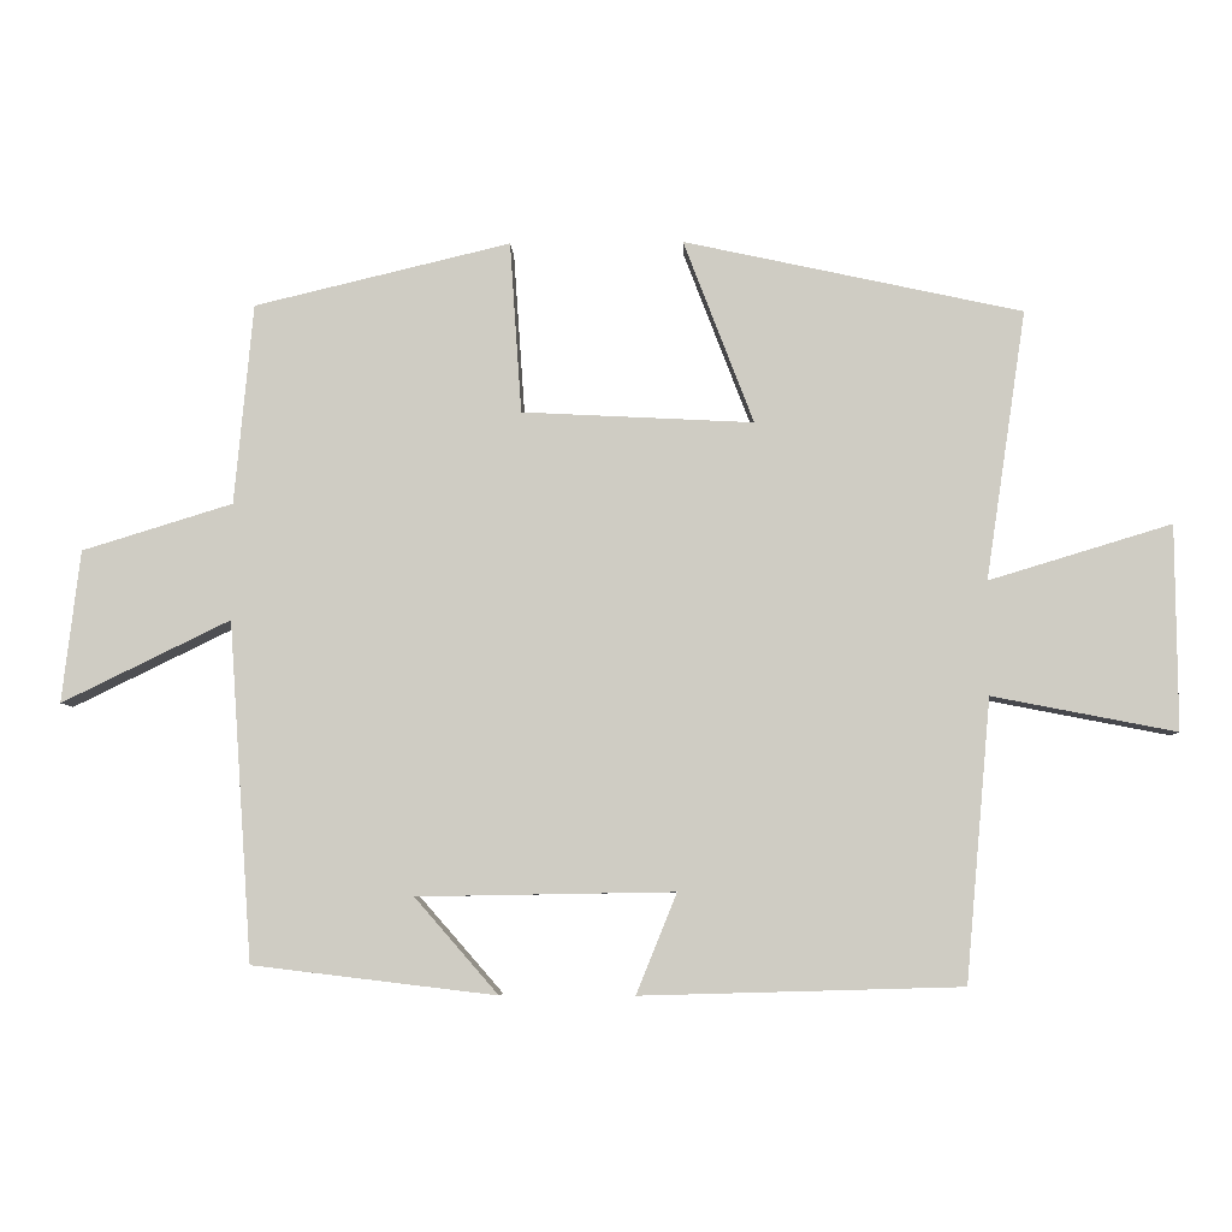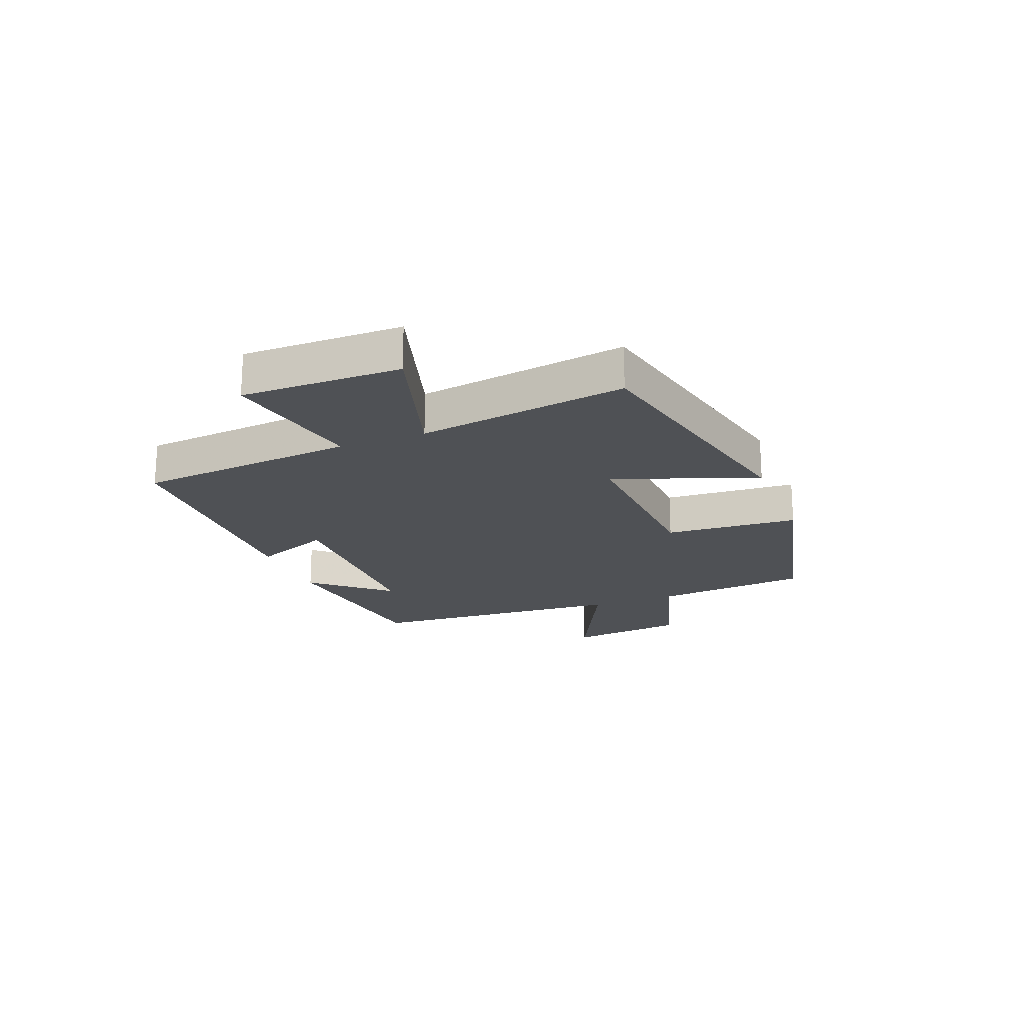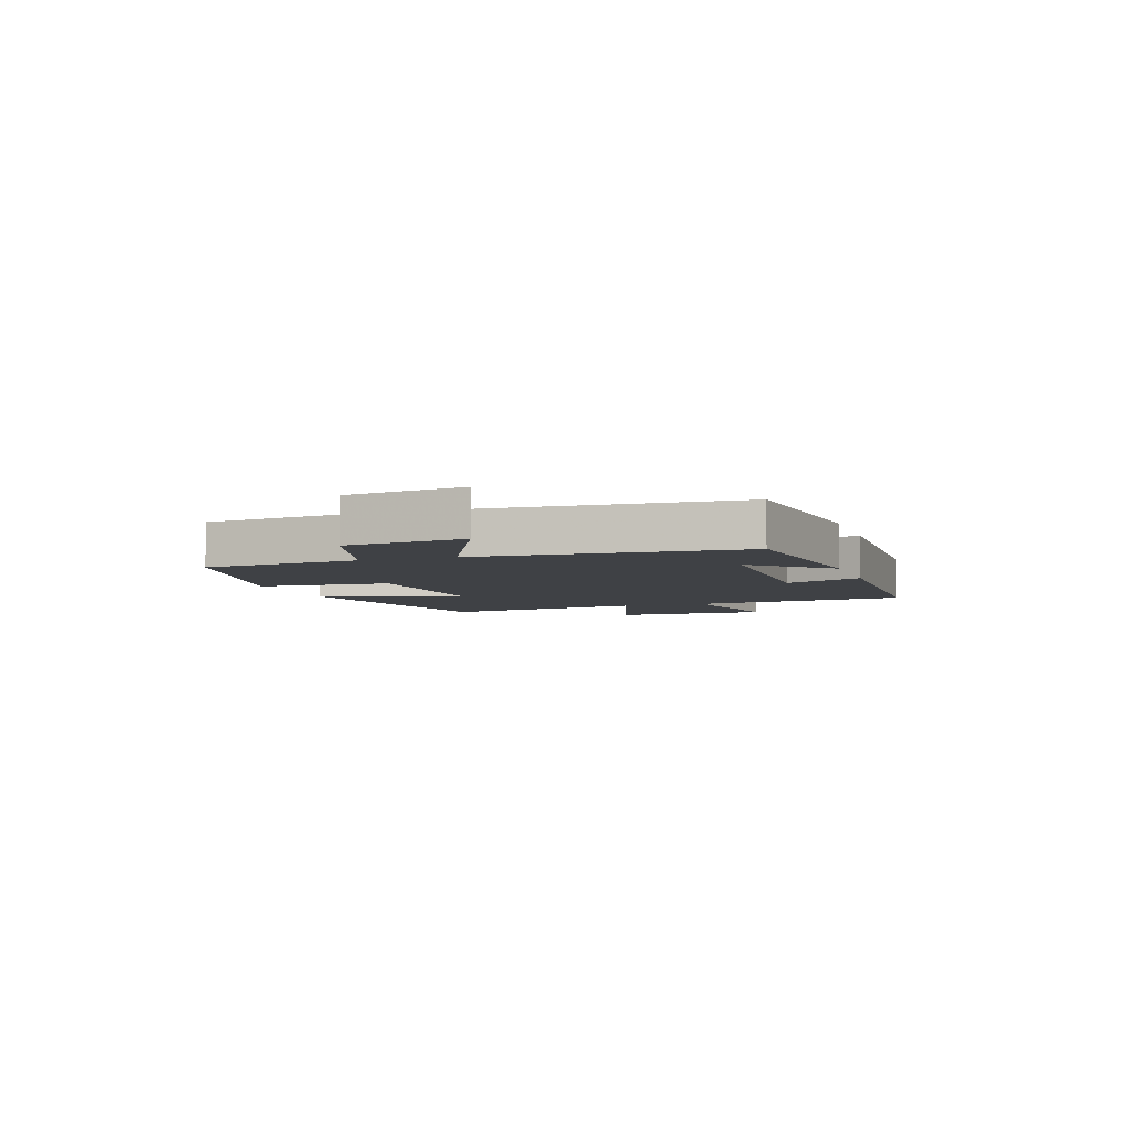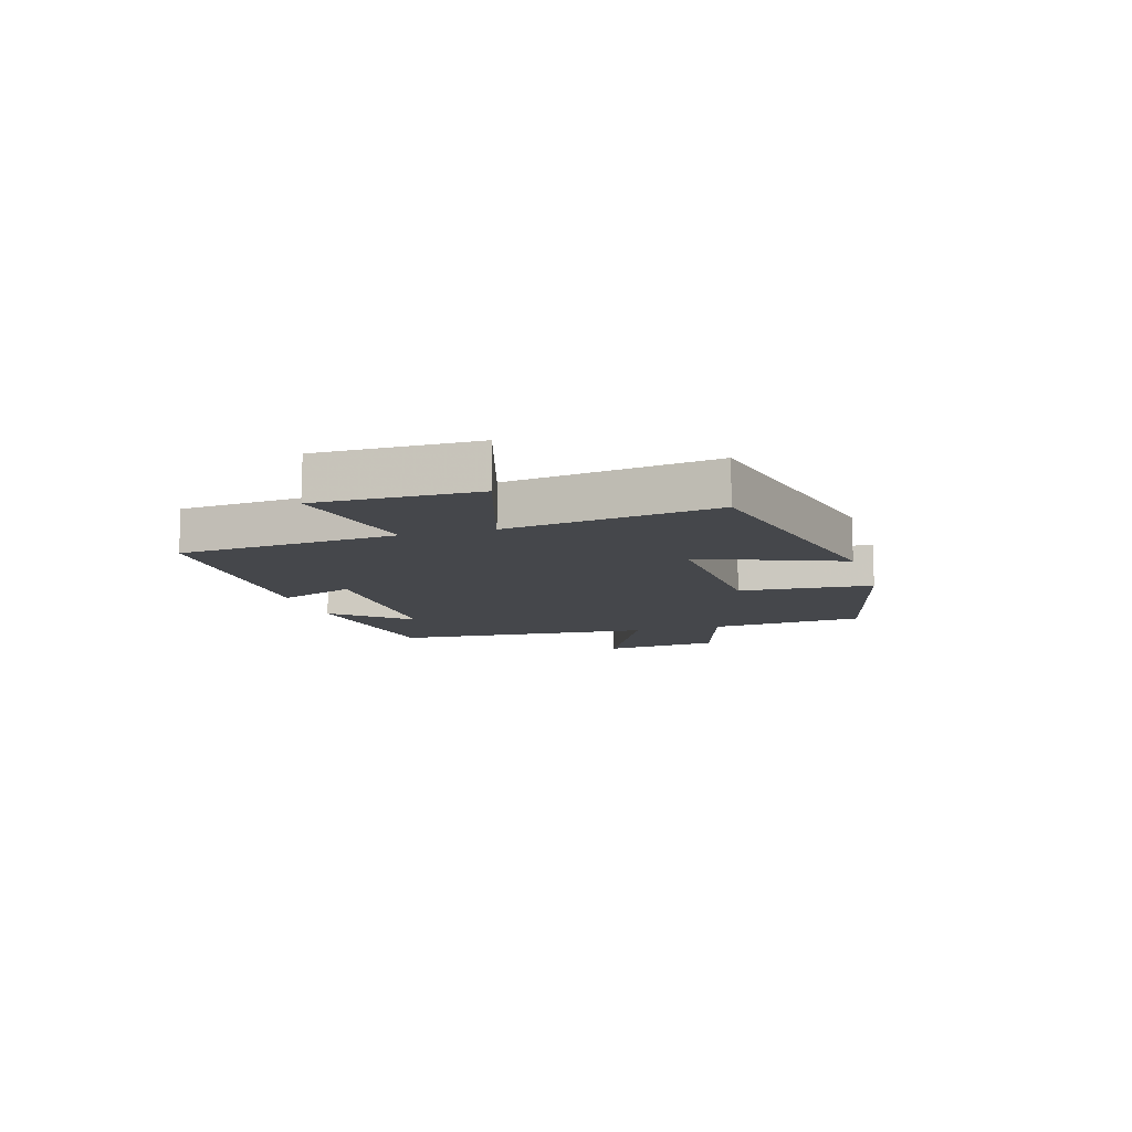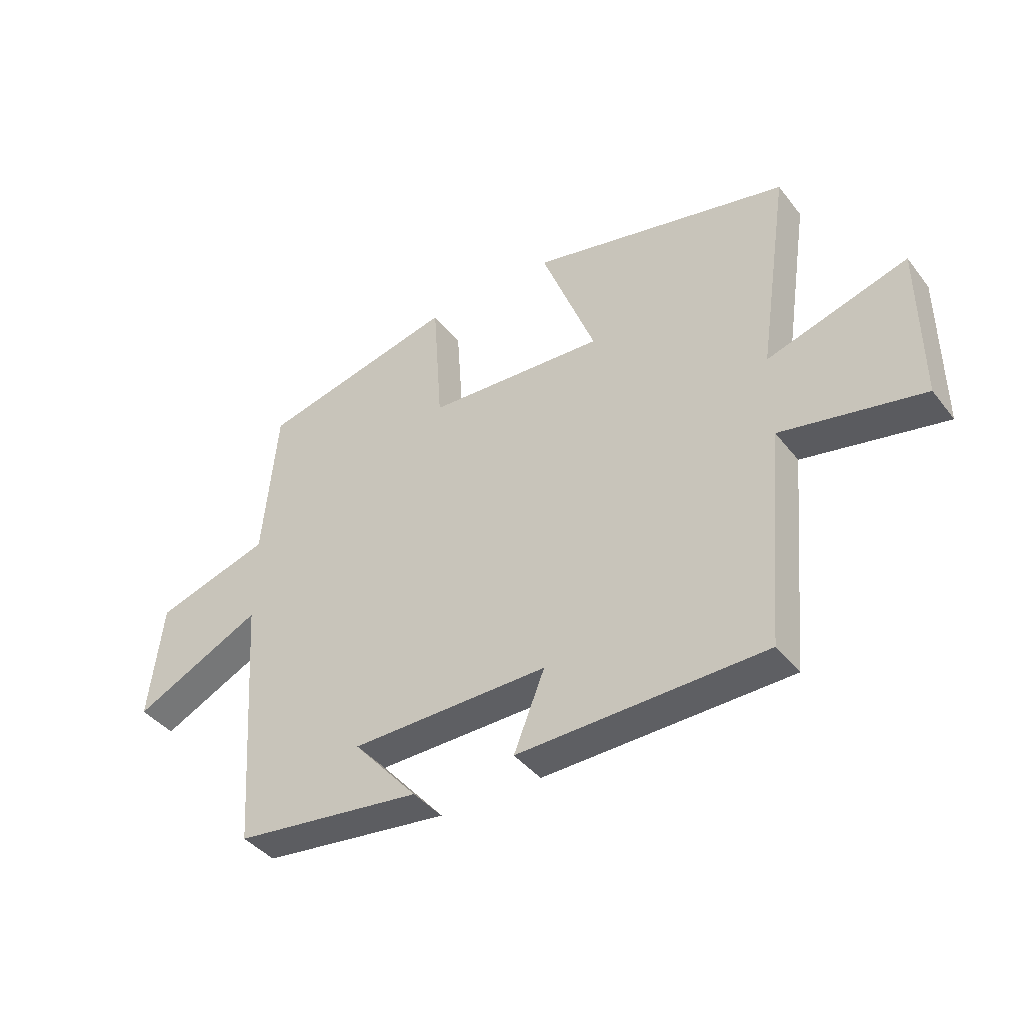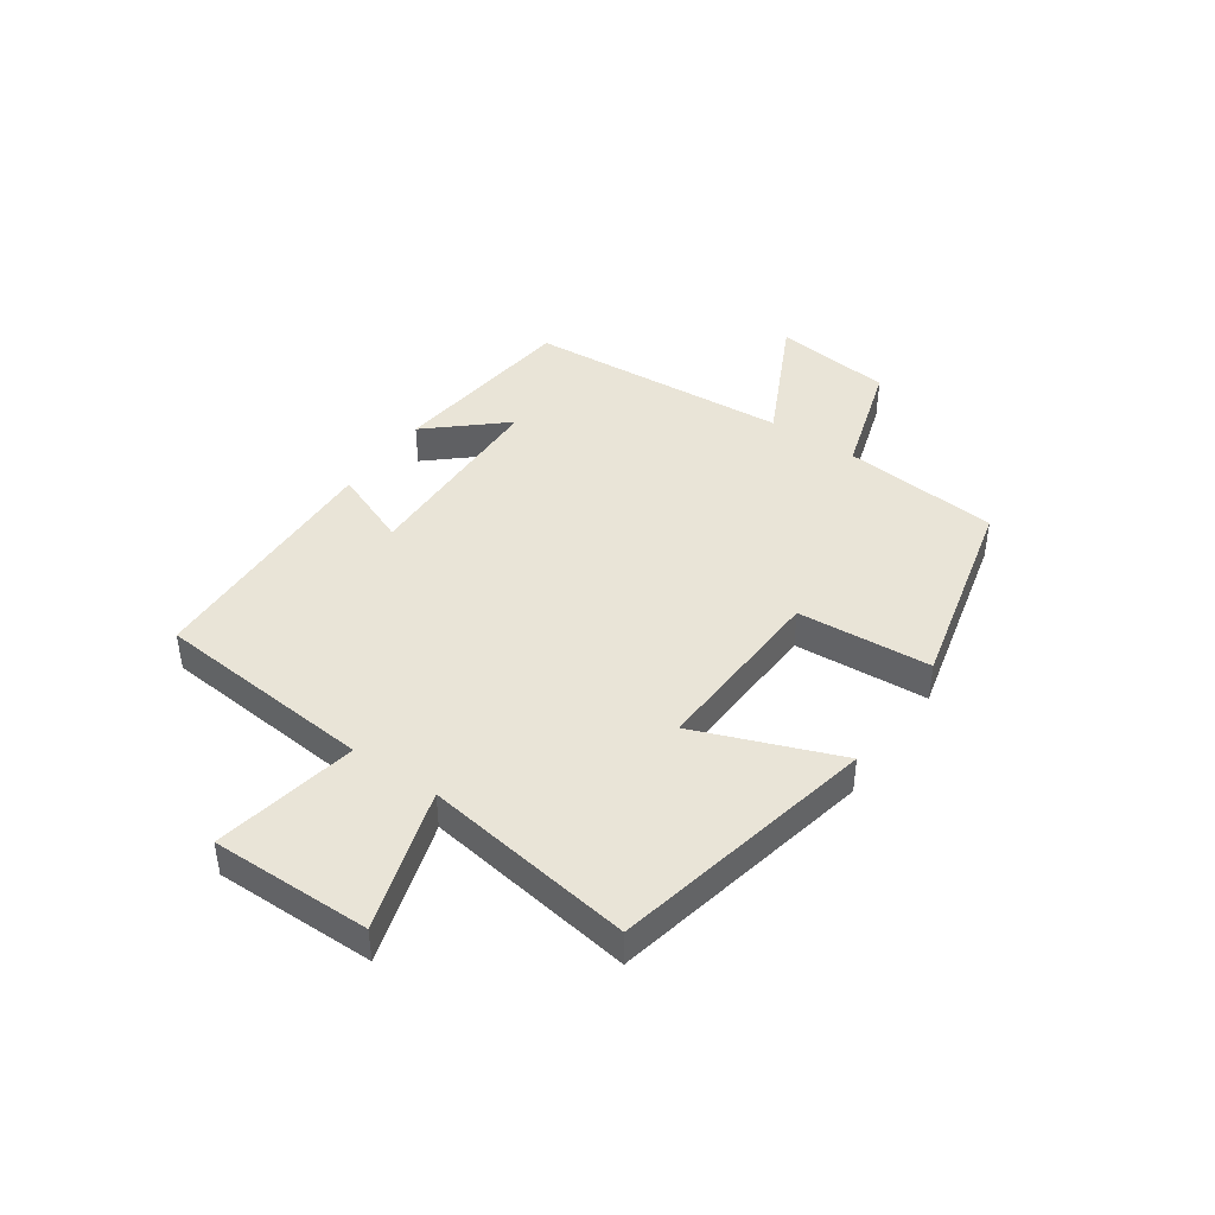
<metadata>
{"format":"obj","ext":"obj","renderer":"f3d","projection":"perspective","resolution":1024,"background":"white","views":[{"elev":-6.2,"azim":-177.8,"up":"+Z"},{"elev":-19.9,"azim":-68.4,"up":"+Y"},{"elev":-5.4,"azim":108.7,"up":"+Y"},{"elev":-10.5,"azim":-73.4,"up":"+Y"},{"elev":-40.8,"azim":-145.7,"up":"+Z"},{"elev":43.0,"azim":-55.5,"up":"+Y"}]}
</metadata>
<code>
v -0.554 0.07 0.401
v -0.101 0.07 0.5
v -0.195 0.07 0.254
v 0.115 0.07 0.27
v 0.131 0.07 0.5
v 0.475 0.07 0.418
v 0.5 0.07 0.149
v 0.702 0.07 0.087
v 0.726 0.07 -0.117
v 0.5 0.07 -0.007
v 0.468 0.07 -0.461
v 0.141 0.07 -0.5
v 0.253 0.07 -0.372
v -0.091 0.07 -0.366
v -0.037 0.07 -0.5
v -0.466 0.07 -0.488
v -0.5 0.07 -0.111
v -0.746 0.07 -0.159
v -0.744 0.07 0.115
v -0.5 0.07 0.041
v -0.554 0 0.401
v -0.101 0 0.5
v -0.195 0 0.254
v 0.115 0 0.27
v 0.131 0 0.5
v 0.475 0 0.418
v 0.5 0 0.149
v 0.702 0 0.087
v 0.726 0 -0.117
v 0.5 0 -0.007
v 0.468 0 -0.461
v 0.141 0 -0.5
v 0.253 0 -0.372
v -0.091 0 -0.366
v -0.037 0 -0.5
v -0.466 0 -0.488
v -0.5 0 -0.111
v -0.746 0 -0.159
v -0.744 0 0.115
v -0.5 0 0.041
f 17 18 19 20
f 16 17 20
f 15 16 20
f 14 15 20
f 13 14 20 1
f 11 12 13
f 10 11 13
f 7 8 9 10
f 7 10 13
f 6 7 13
f 5 6 13
f 4 5 13
f 3 4 13
f 1 2 3
f 1 3 13
f 40 39 38 37
f 40 37 36
f 40 36 35
f 40 35 34
f 21 40 34 33
f 33 32 31
f 33 31 30
f 30 29 28 27
f 33 30 27
f 33 27 26
f 33 26 25
f 33 25 24
f 33 24 23
f 23 22 21
f 33 23 21
f 1 21 22 2
f 2 22 23 3
f 3 23 24 4
f 4 24 25 5
f 5 25 26 6
f 6 26 27 7
f 7 27 28 8
f 8 28 29 9
f 9 29 30 10
f 10 30 31 11
f 11 31 32 12
f 12 32 33 13
f 13 33 34 14
f 14 34 35 15
f 15 35 36 16
f 16 36 37 17
f 17 37 38 18
f 18 38 39 19
f 19 39 40 20
f 20 40 21 1

</code>
